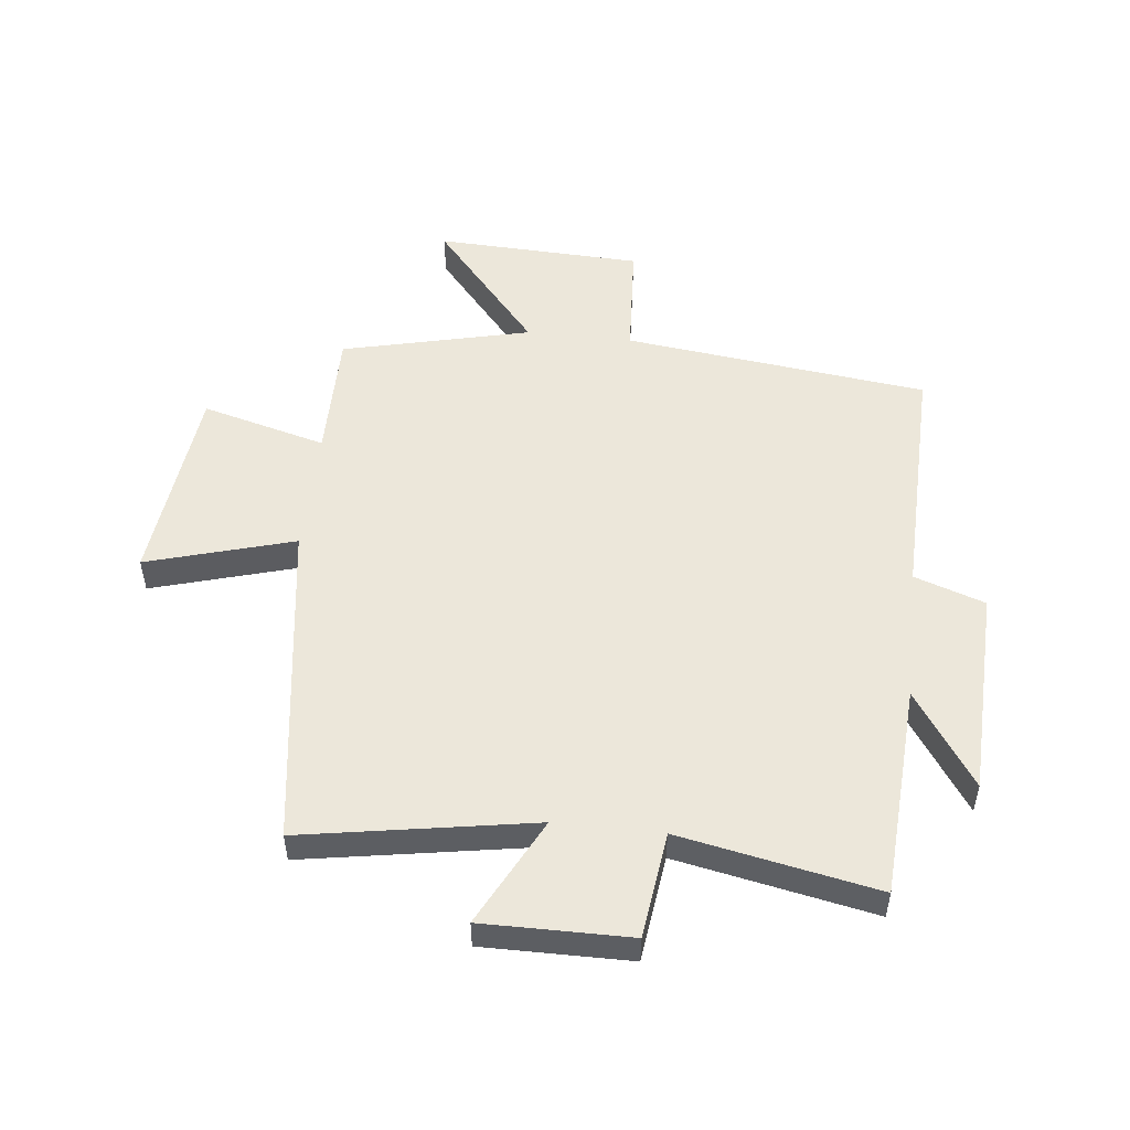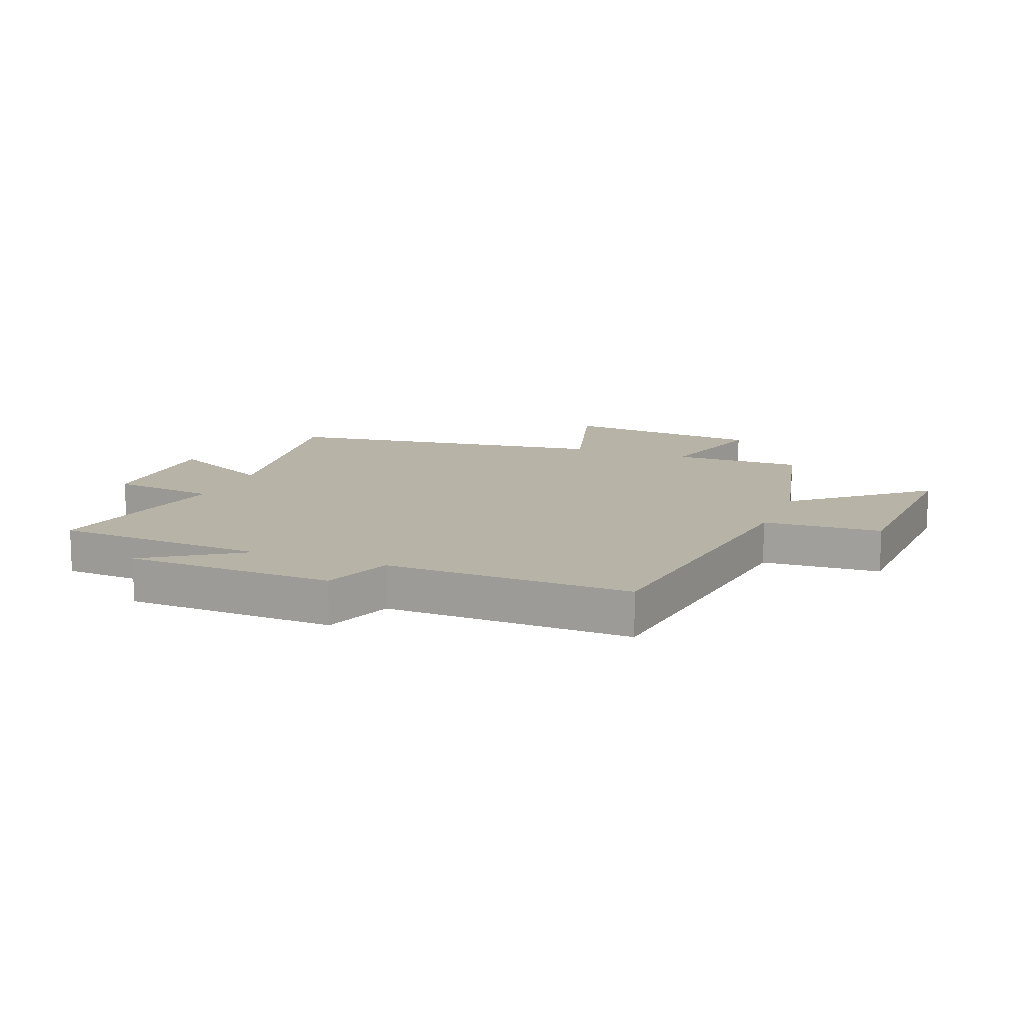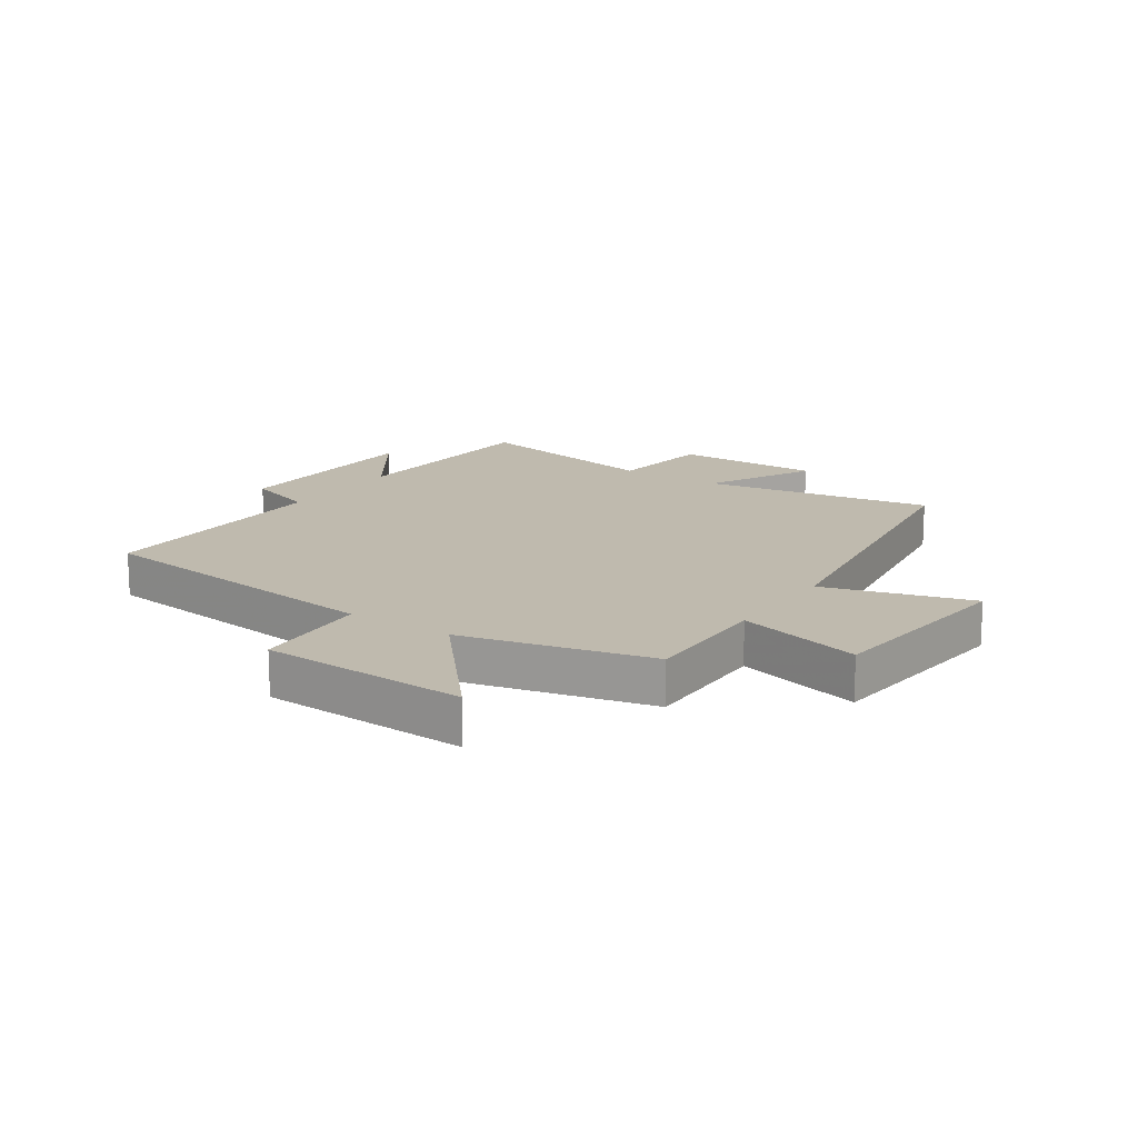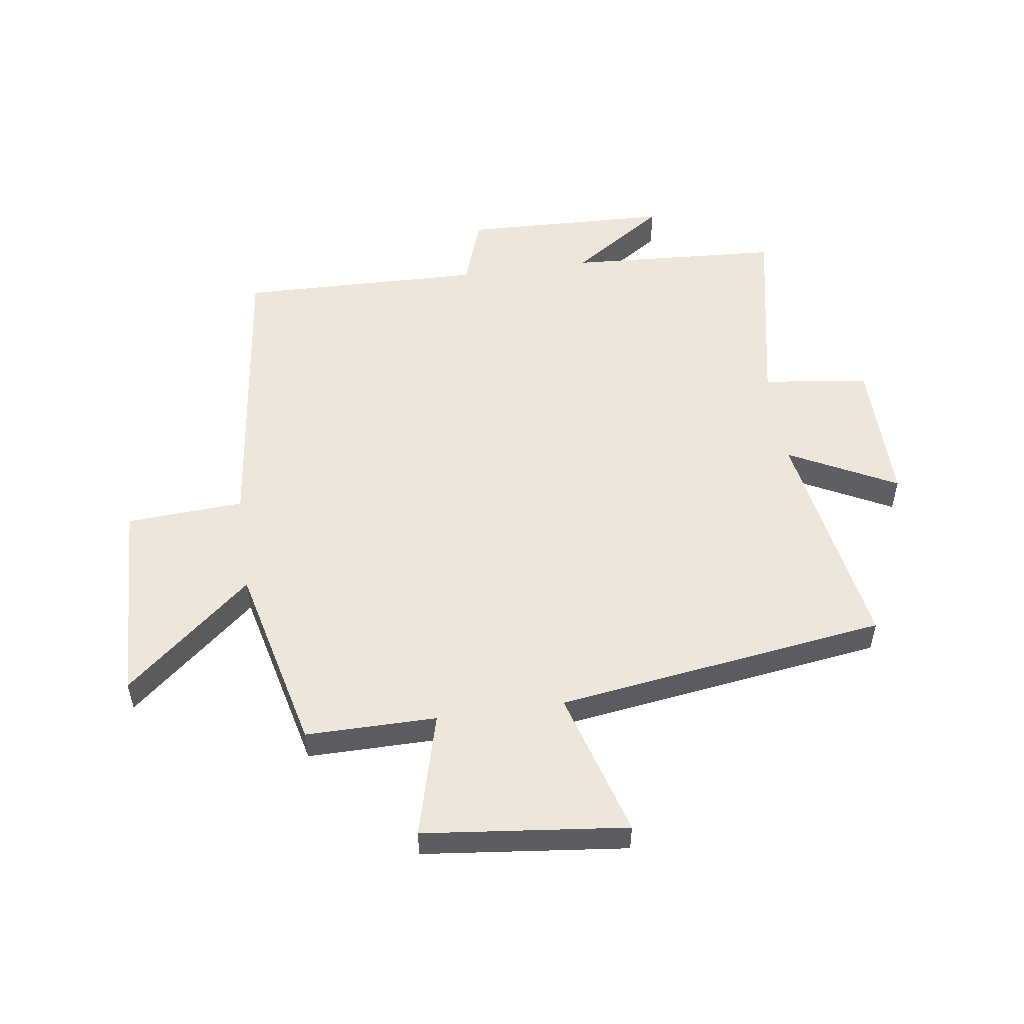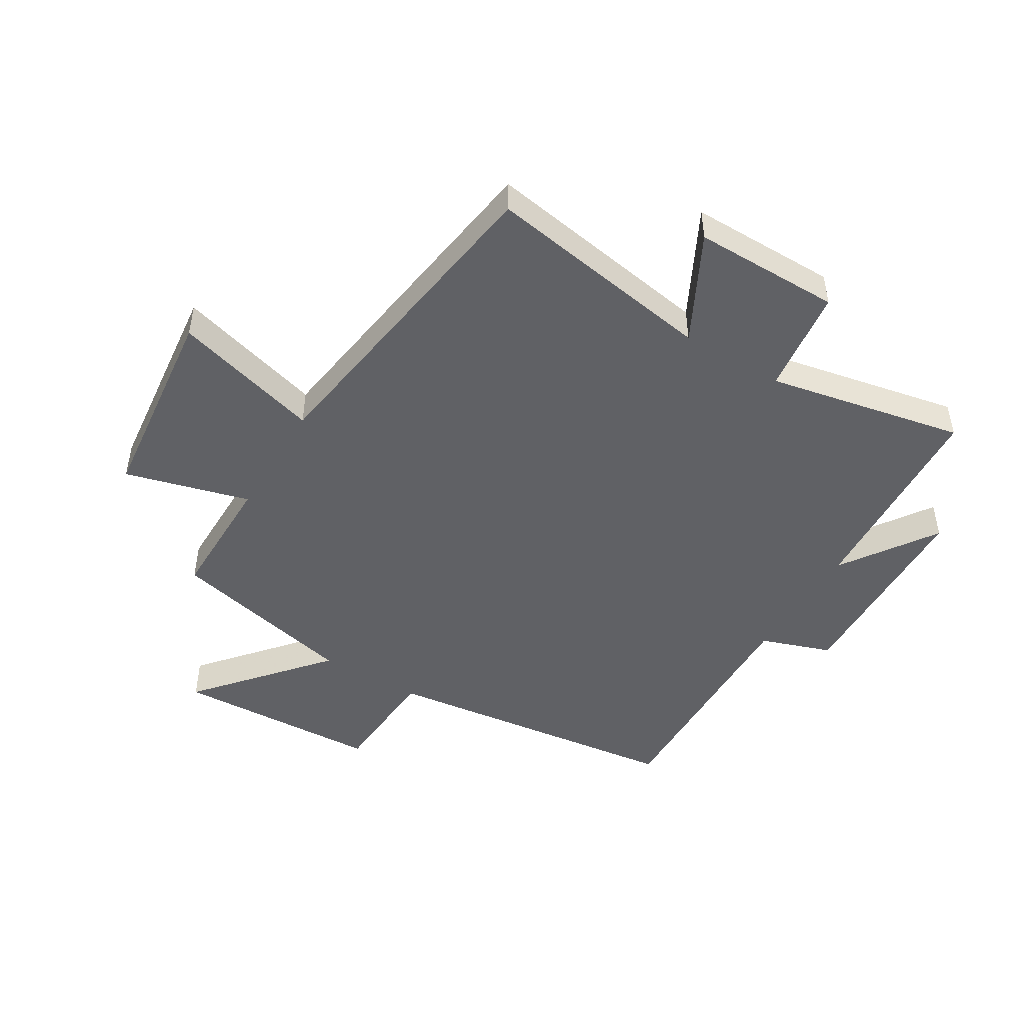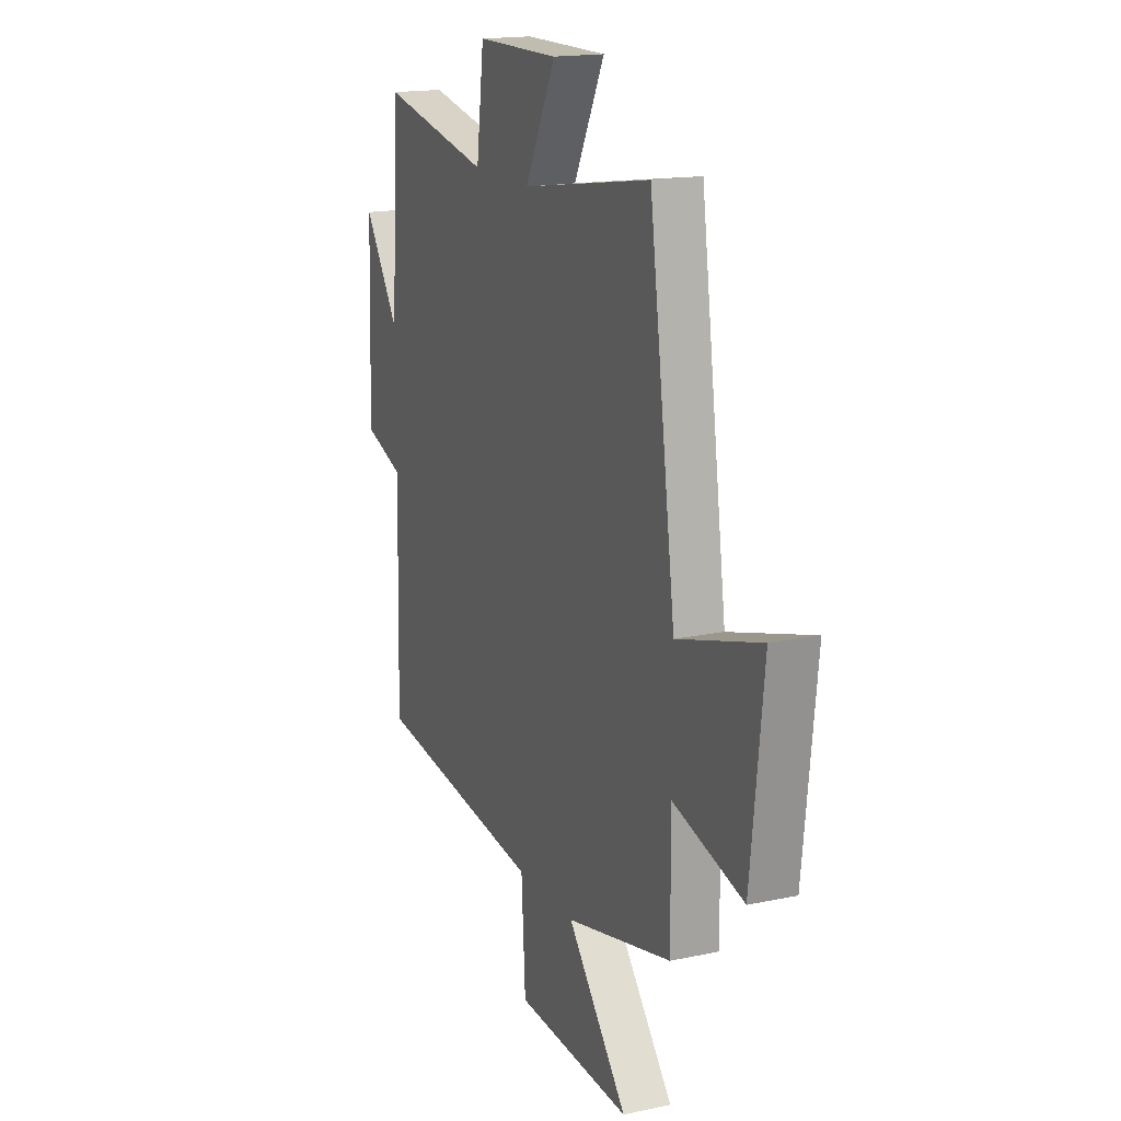
<metadata>
{"format":"obj","ext":"obj","renderer":"f3d","projection":"perspective","resolution":1024,"background":"white","views":[{"elev":51.8,"azim":6.3,"up":"+Y"},{"elev":12.8,"azim":111.5,"up":"+Y"},{"elev":15.8,"azim":-146.1,"up":"+Y"},{"elev":52.8,"azim":-98.1,"up":"+Y"},{"elev":-47.4,"azim":-31.0,"up":"+Y"},{"elev":17.0,"azim":-113.2,"up":"+Z"}]}
</metadata>
<code>
v -0.421 0.07 0.566
v -0.032 0.07 0.5
v -0.125 0.07 0.681
v 0.123 0.07 0.679
v 0.146 0.07 0.5
v 0.478 0.07 0.565
v 0.5 0.07 0.206
v 0.607 0.07 0.365
v 0.619 0.07 0.015
v 0.5 0.07 -0.026
v 0.51 0.07 -0.438
v -0.003 0.07 -0.5
v -0.015 0.07 -0.698
v -0.363 0.07 -0.712
v -0.183 0.07 -0.5
v -0.501 0.07 -0.424
v -0.5 0.07 -0.204
v -0.71 0.07 -0.26
v -0.748 0.07 0.082
v -0.5 0.07 0.01
v -0.421 0 0.566
v -0.032 0 0.5
v -0.125 0 0.681
v 0.123 0 0.679
v 0.146 0 0.5
v 0.478 0 0.565
v 0.5 0 0.206
v 0.607 0 0.365
v 0.619 0 0.015
v 0.5 0 -0.026
v 0.51 0 -0.438
v -0.003 0 -0.5
v -0.015 0 -0.698
v -0.363 0 -0.712
v -0.183 0 -0.5
v -0.501 0 -0.424
v -0.5 0 -0.204
v -0.71 0 -0.26
v -0.748 0 0.082
v -0.5 0 0.01
f 17 18 19 20
f 17 20 1 2
f 15 16 17 2
f 12 13 14 15
f 12 15 2
f 11 12 2
f 10 11 2
f 7 8 9 10
f 5 6 7 10
f 5 10 2 3
f 3 4 5
f 40 39 38 37
f 22 21 40 37
f 22 37 36 35
f 35 34 33 32
f 22 35 32
f 22 32 31
f 22 31 30
f 30 29 28 27
f 30 27 26 25
f 23 22 30 25
f 25 24 23
f 1 21 22 2
f 2 22 23 3
f 3 23 24 4
f 4 24 25 5
f 5 25 26 6
f 6 26 27 7
f 7 27 28 8
f 8 28 29 9
f 9 29 30 10
f 10 30 31 11
f 11 31 32 12
f 12 32 33 13
f 13 33 34 14
f 14 34 35 15
f 15 35 36 16
f 16 36 37 17
f 17 37 38 18
f 18 38 39 19
f 19 39 40 20
f 20 40 21 1

</code>
